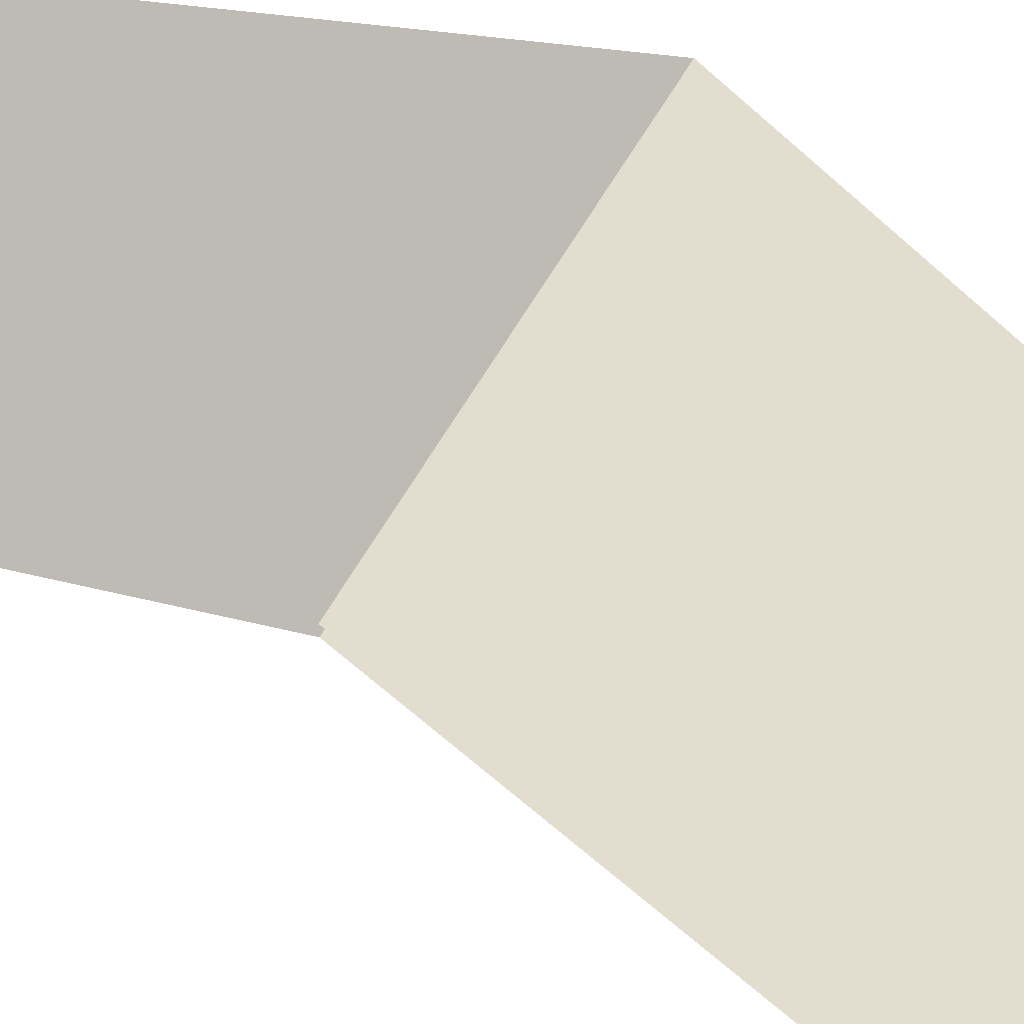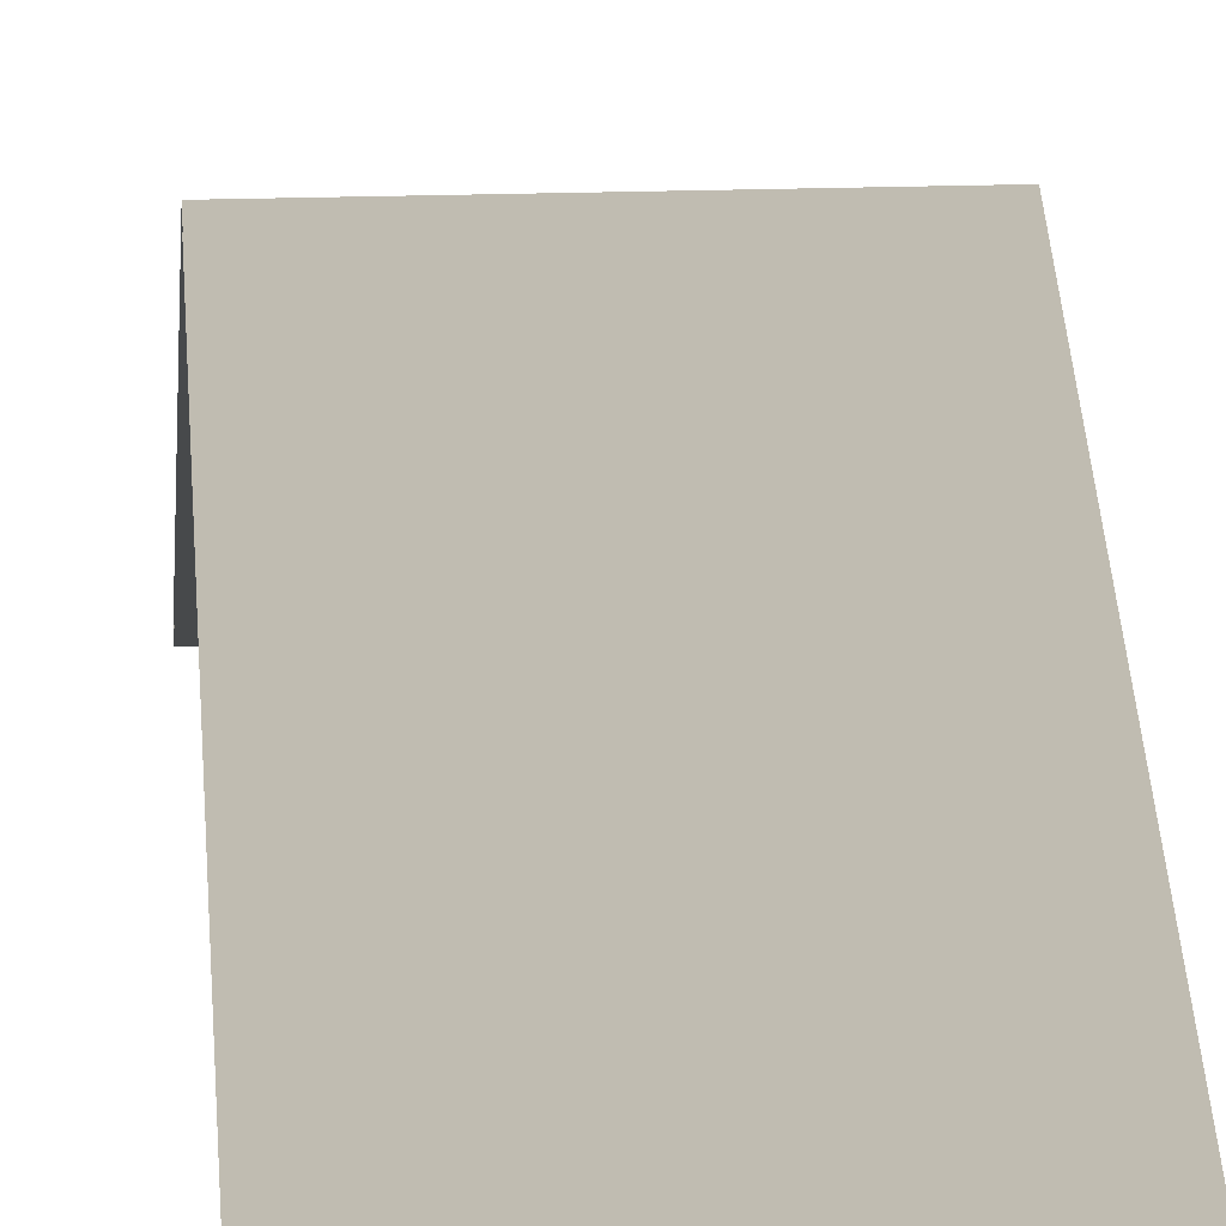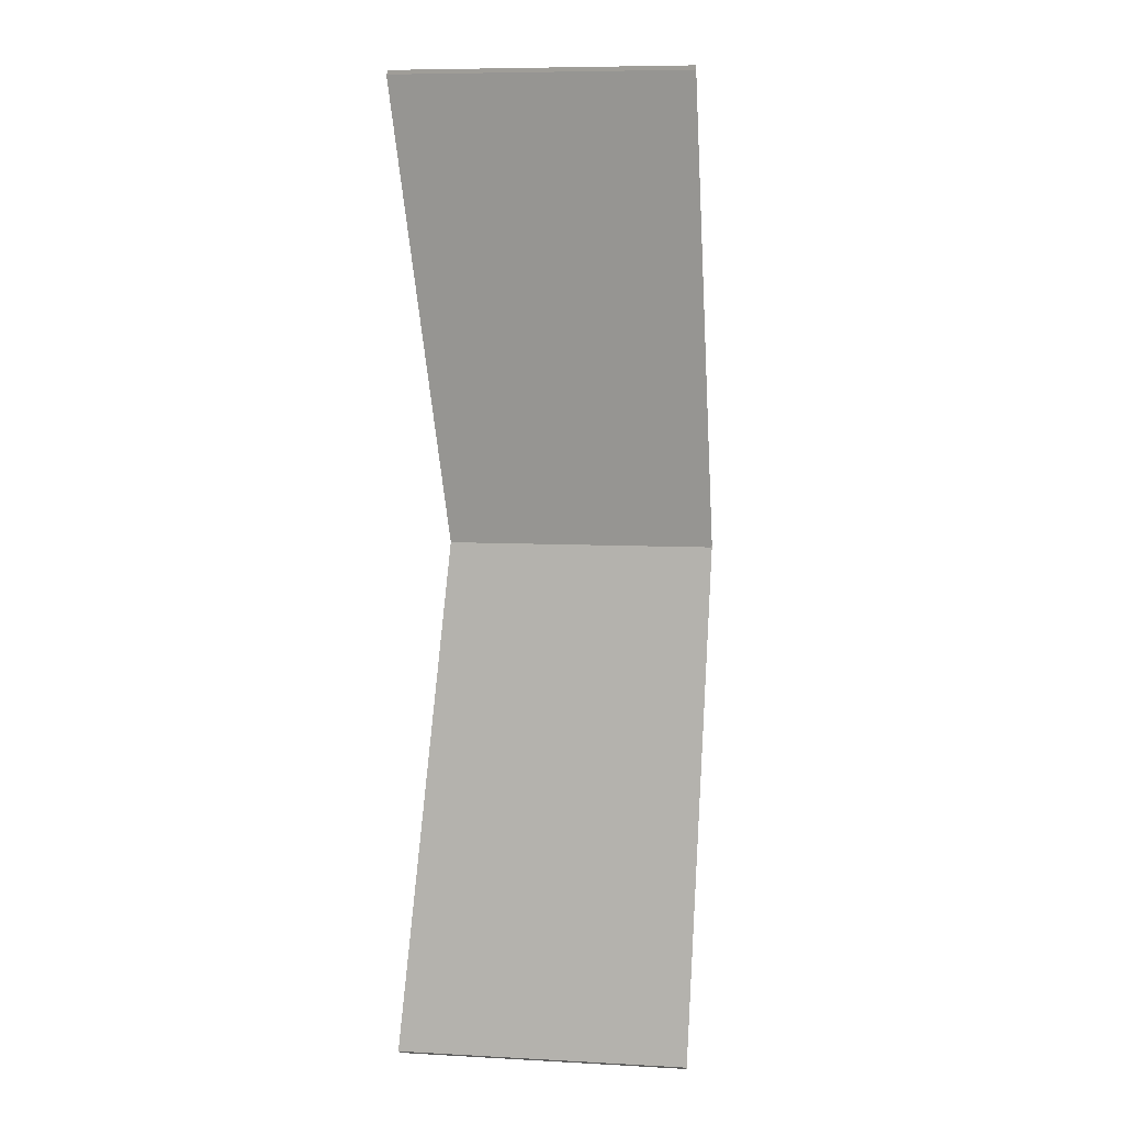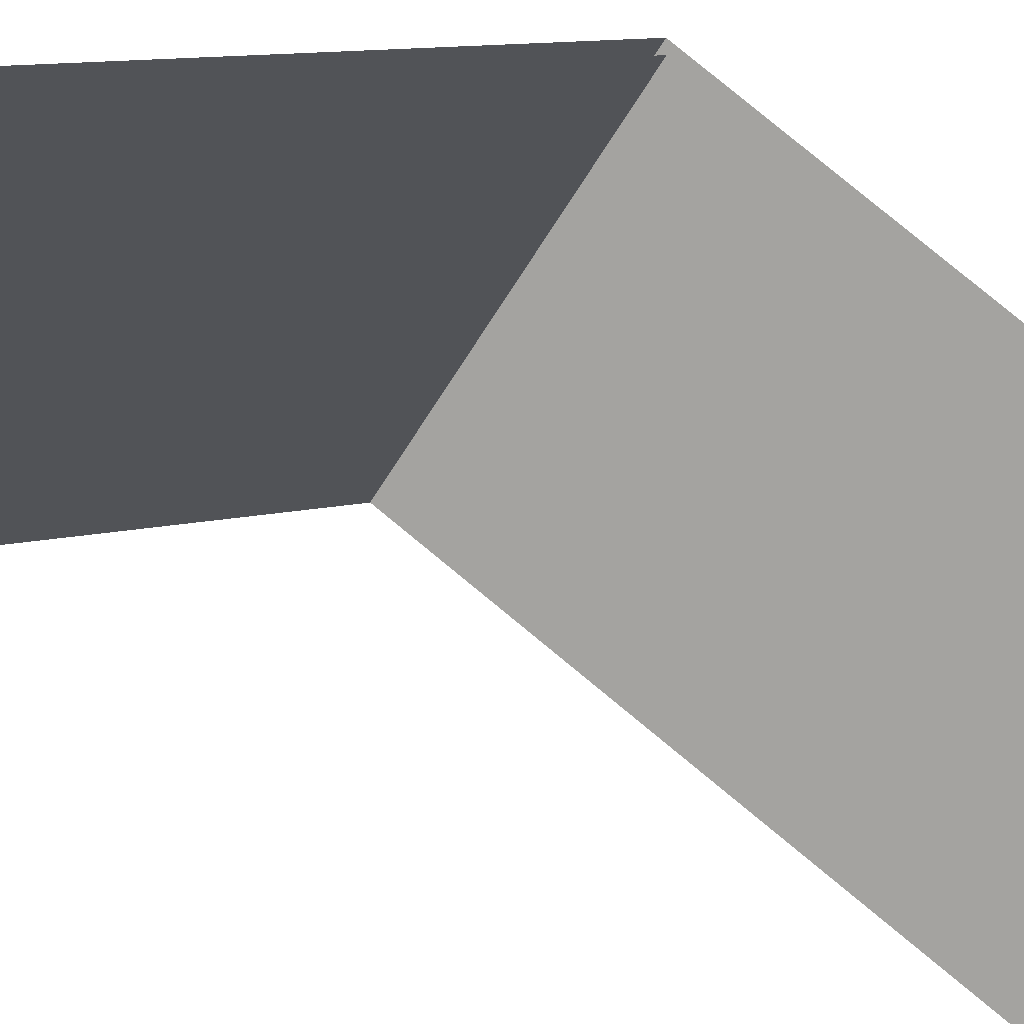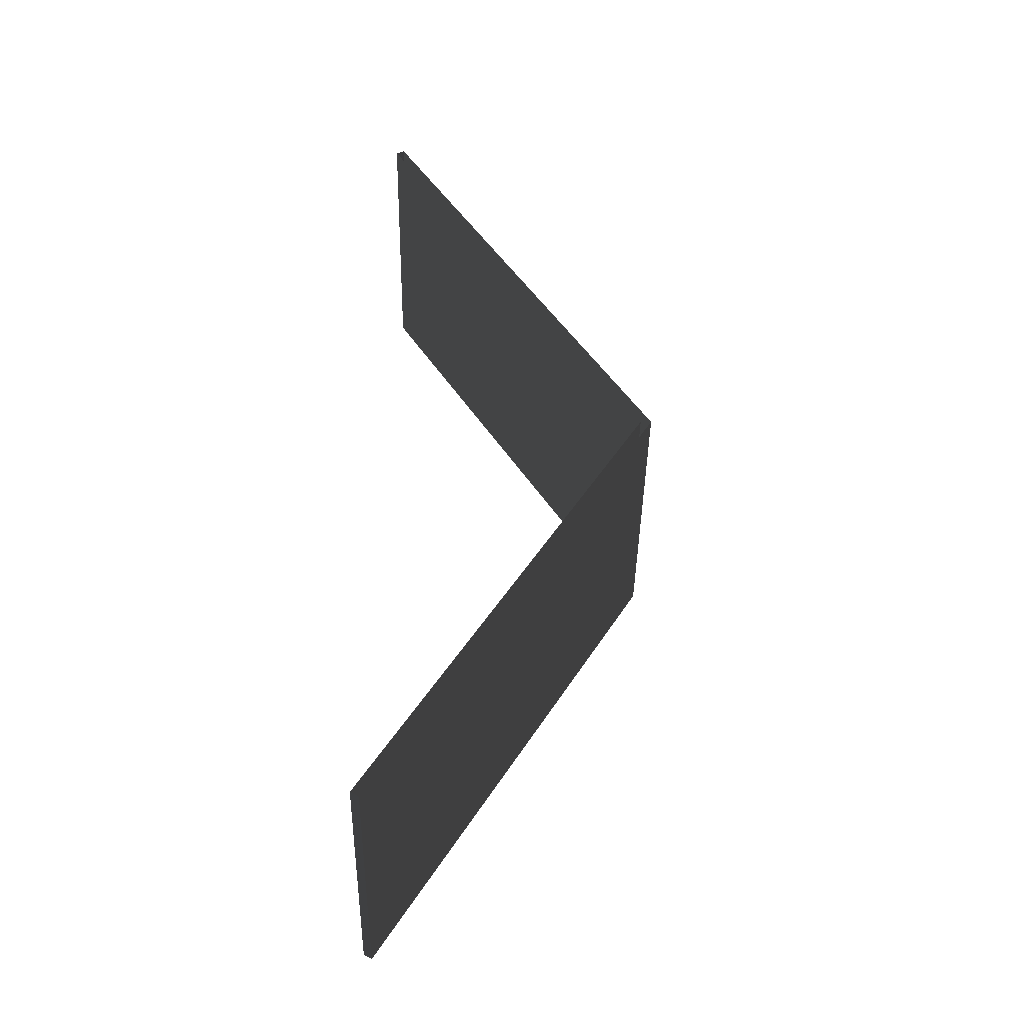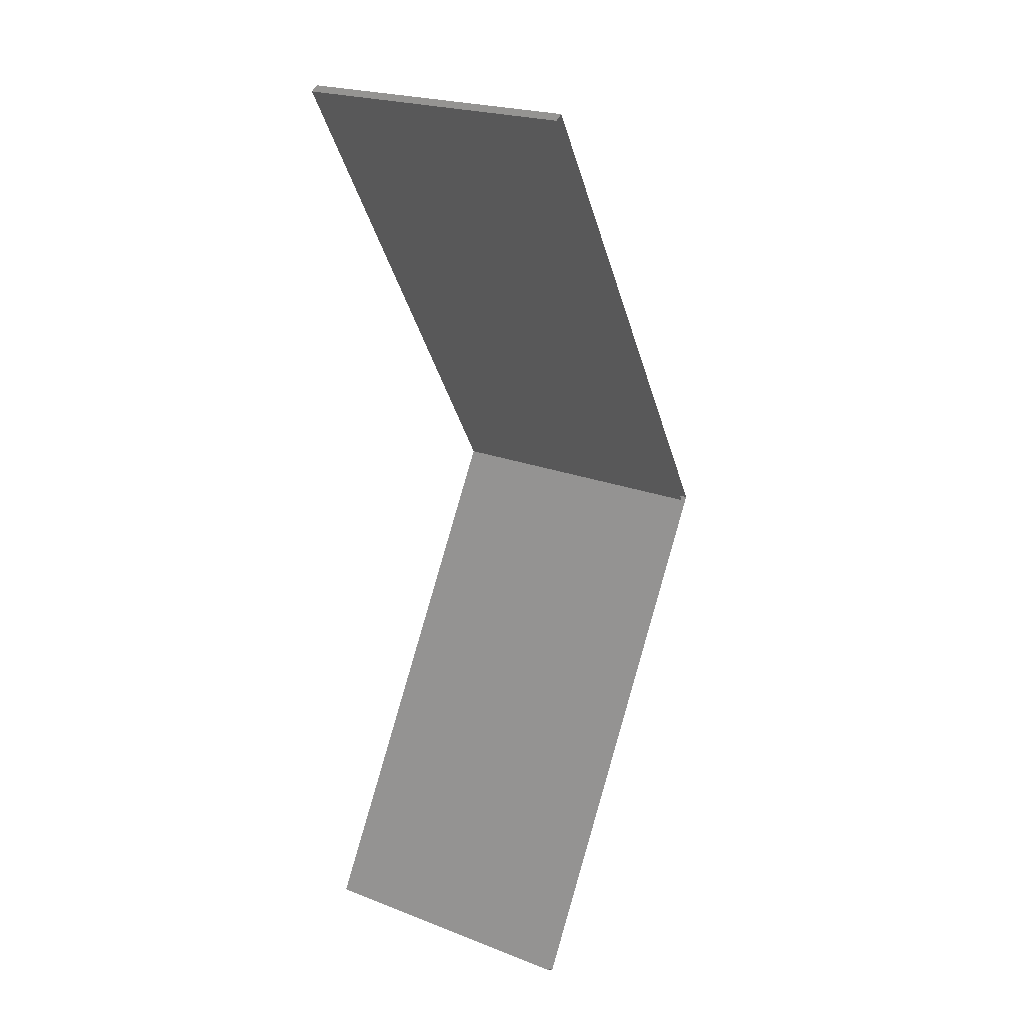
<metadata>
{"format":"obj","ext":"obj","renderer":"f3d","projection":"perspective","resolution":1024,"background":"white","views":[{"elev":62.0,"azim":119.9,"up":"+Y"},{"elev":15.9,"azim":-5.1,"up":"+Y"},{"elev":8.1,"azim":8.3,"up":"+Z"},{"elev":-45.0,"azim":63.9,"up":"+Y"},{"elev":-43.0,"azim":89.0,"up":"+Z"},{"elev":22.9,"azim":33.0,"up":"+Z"}]}
</metadata>
<code>
v 3 2.435 -0.5131
v 1.724e-06 5.4 4.5
v -8.804e-08 2.435 -0.5131
v 3 5.4 4.5
v 3 2.349 -0.4622
v 1.724e-06 5.284 4.5
v 3 5.284 4.5
v 3.698e-08 2.349 -0.4622
v 3 2.349 -0.4622
v -8.804e-08 2.435 -0.5131
v 3.698e-08 2.349 -0.4622
v 3 2.435 -0.5131
v 1.724e-06 5.4 4.5
v 3 2.435 9.513
v 3.559e-08 2.435 9.513
v 3 5.4 4.5
v 3 2.349 9.462
v 1.724e-06 5.284 4.5
v -8.945e-08 2.349 9.462
v 3 5.284 4.5
v 3.559e-08 2.435 9.513
v 3 2.349 9.462
v -8.945e-08 2.349 9.462
v 3 2.435 9.513
g roof01_9x3m_A_9_10607_171
f 1 3 2
f 2 4 1
f 5 7 6
f 6 8 5
f 9 11 10
f 10 12 9
f 13 15 14
f 14 16 13
f 17 19 18
f 18 20 17
f 21 23 22
f 22 24 21

</code>
